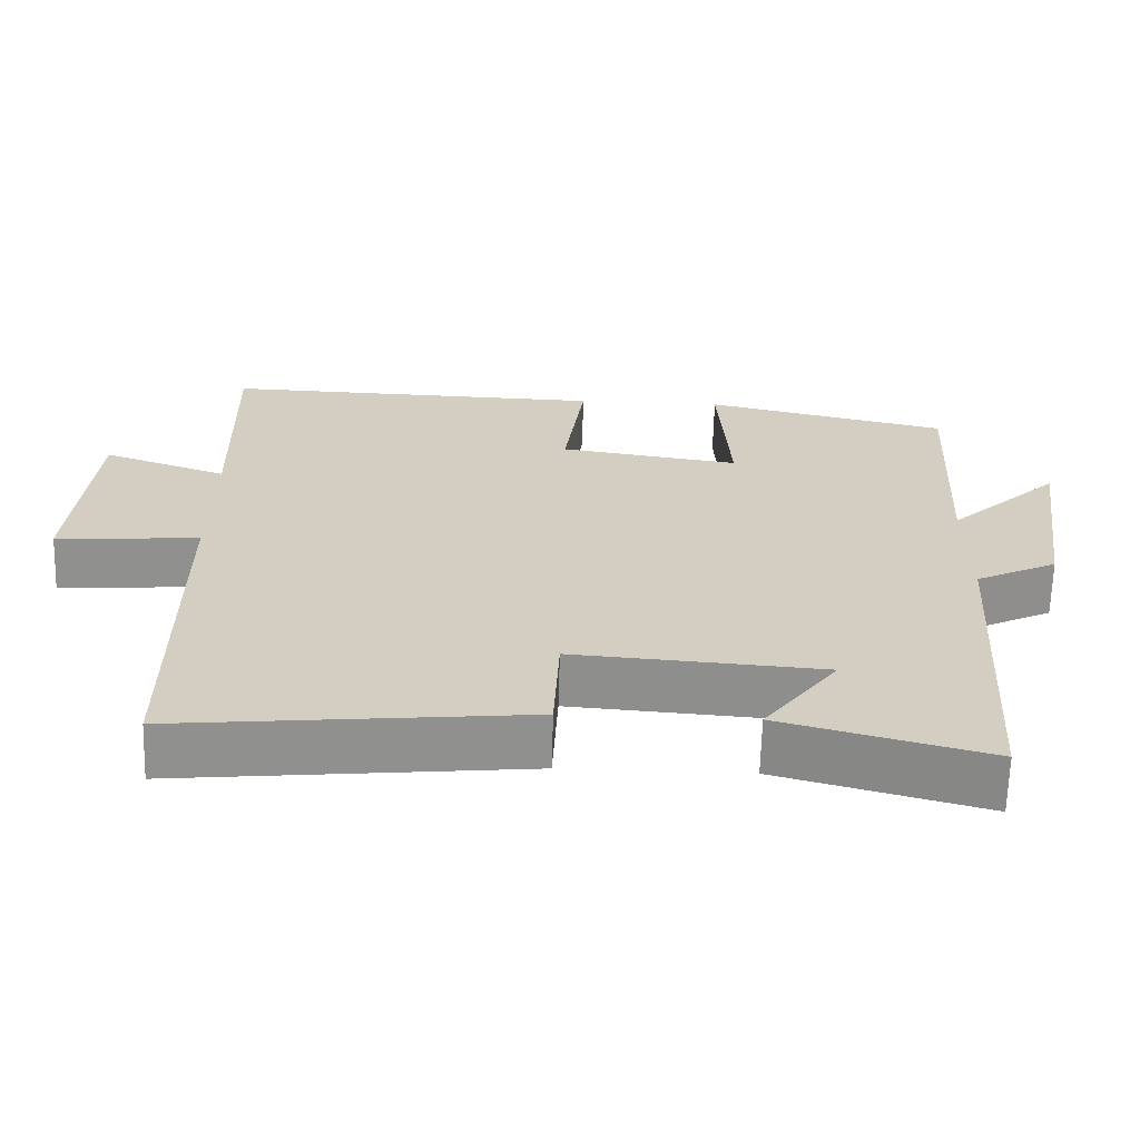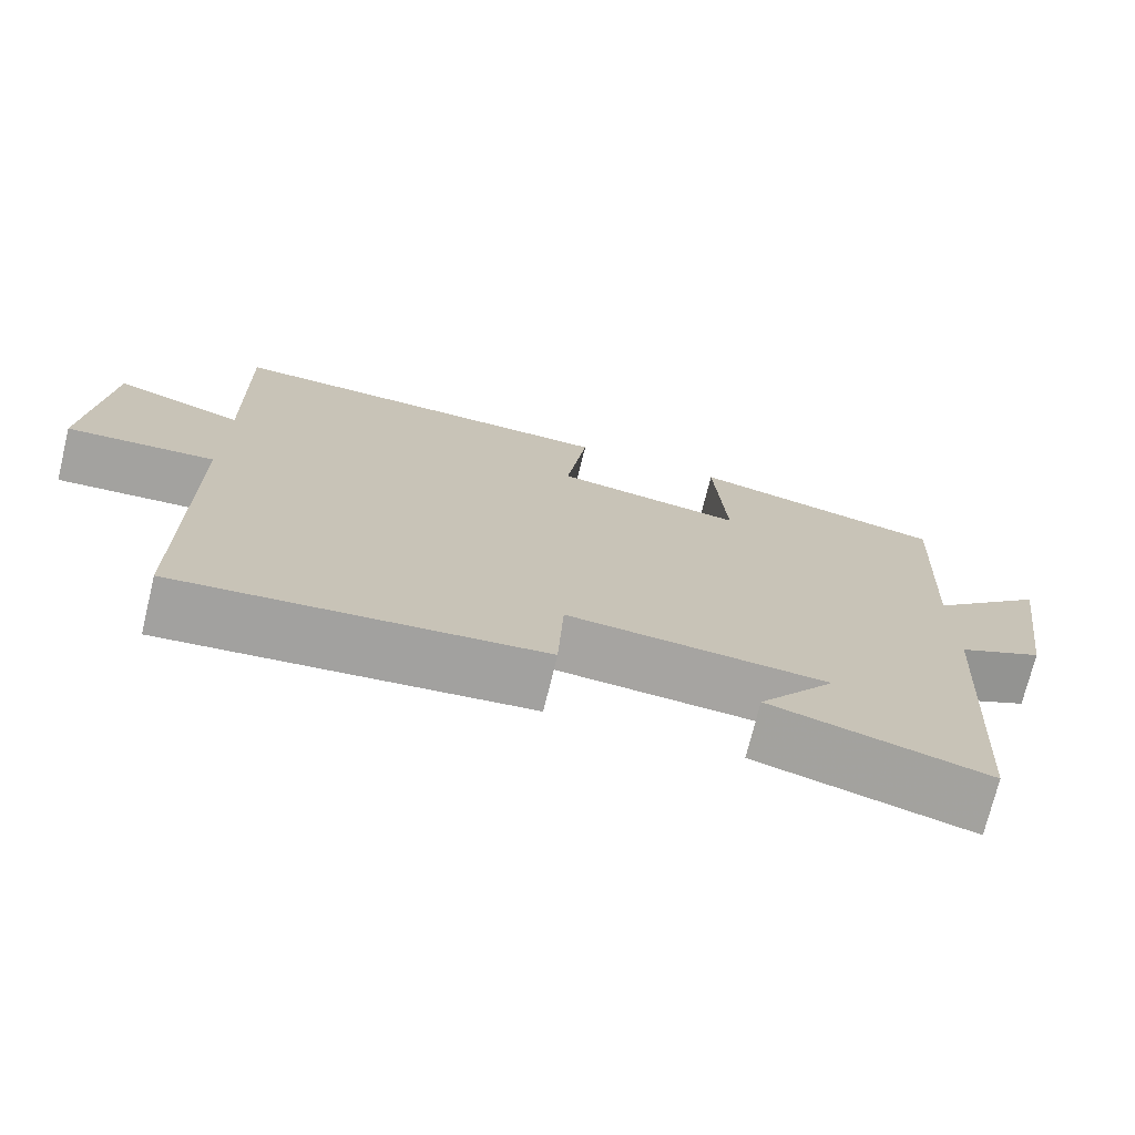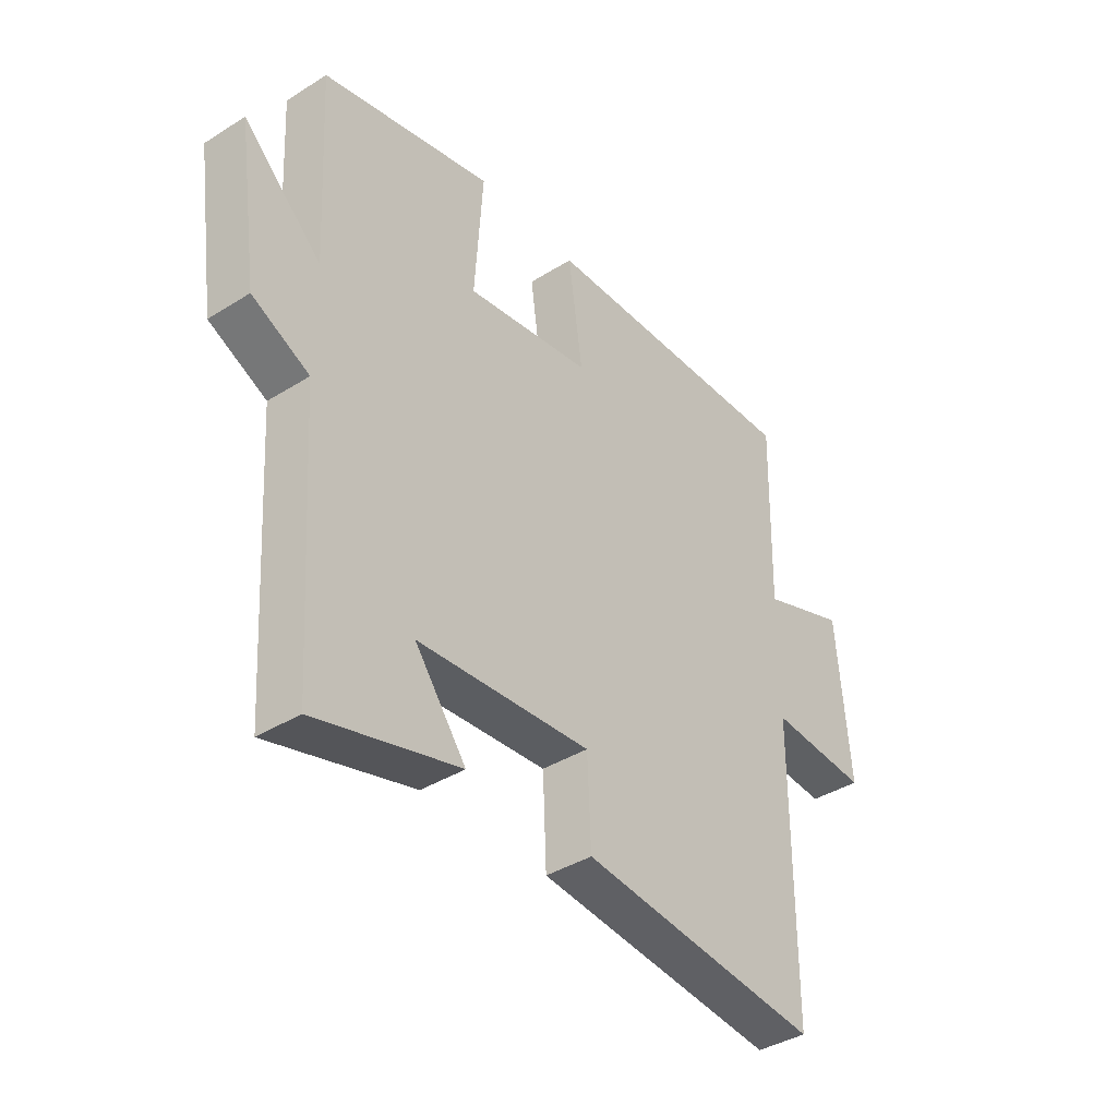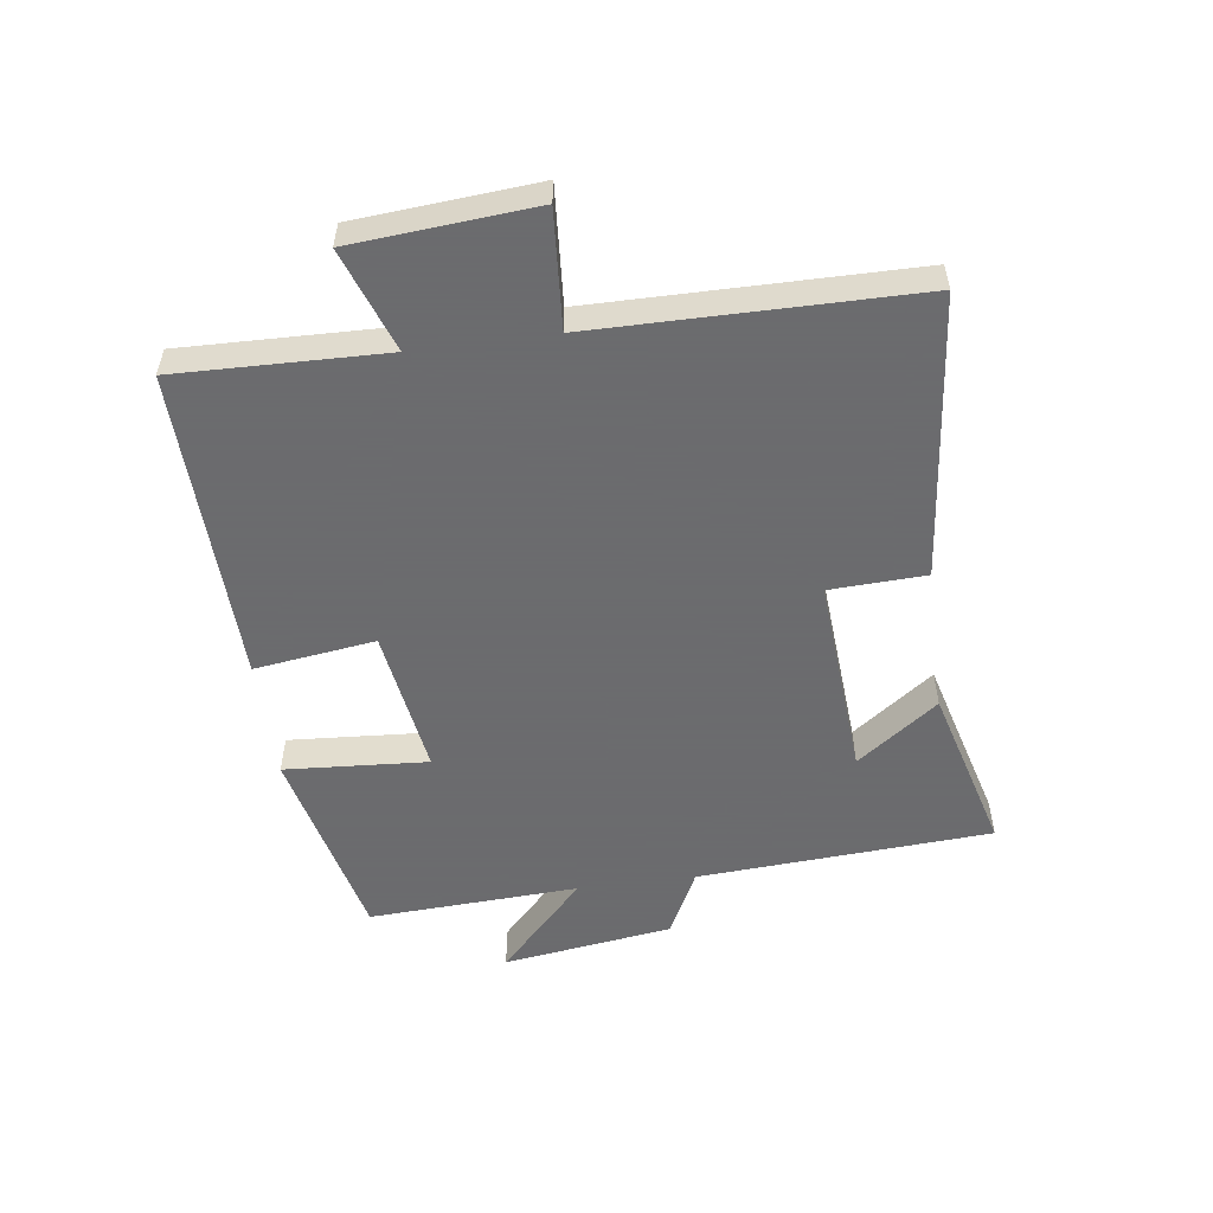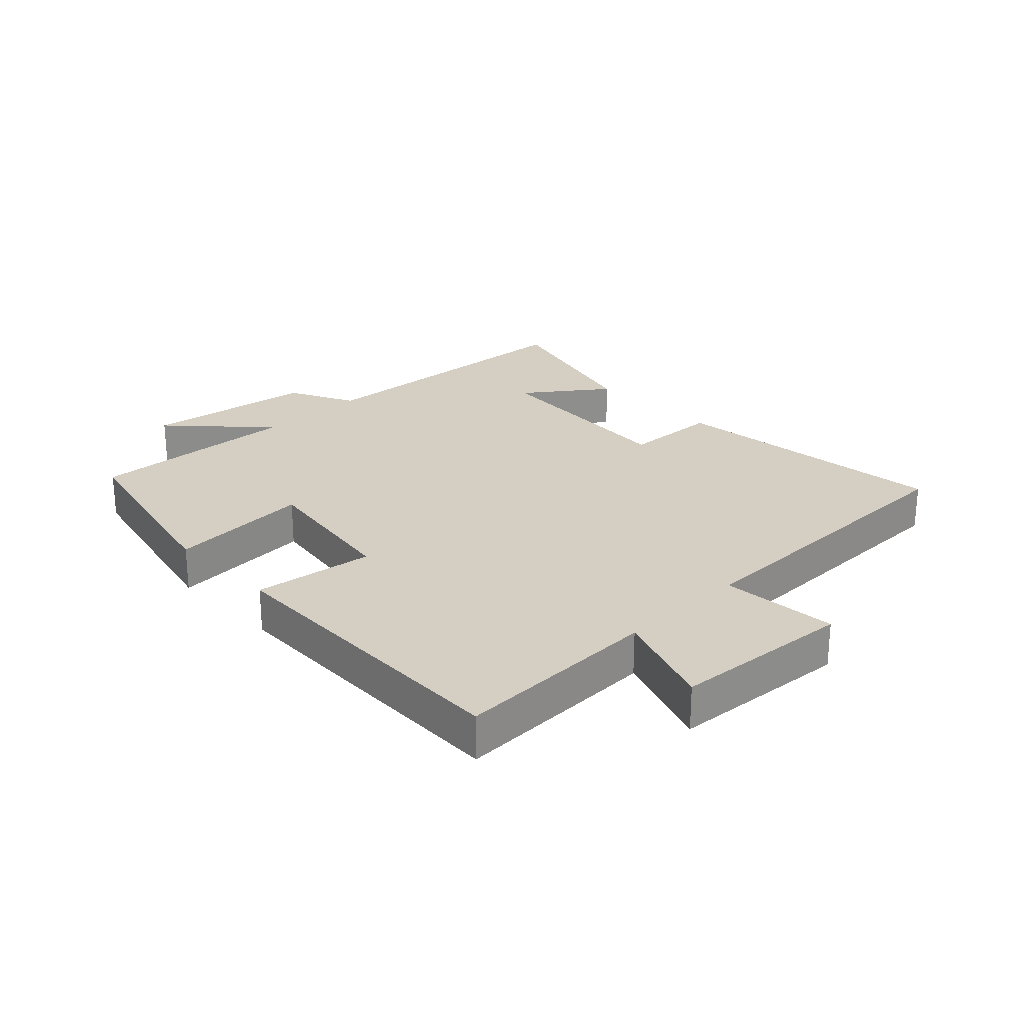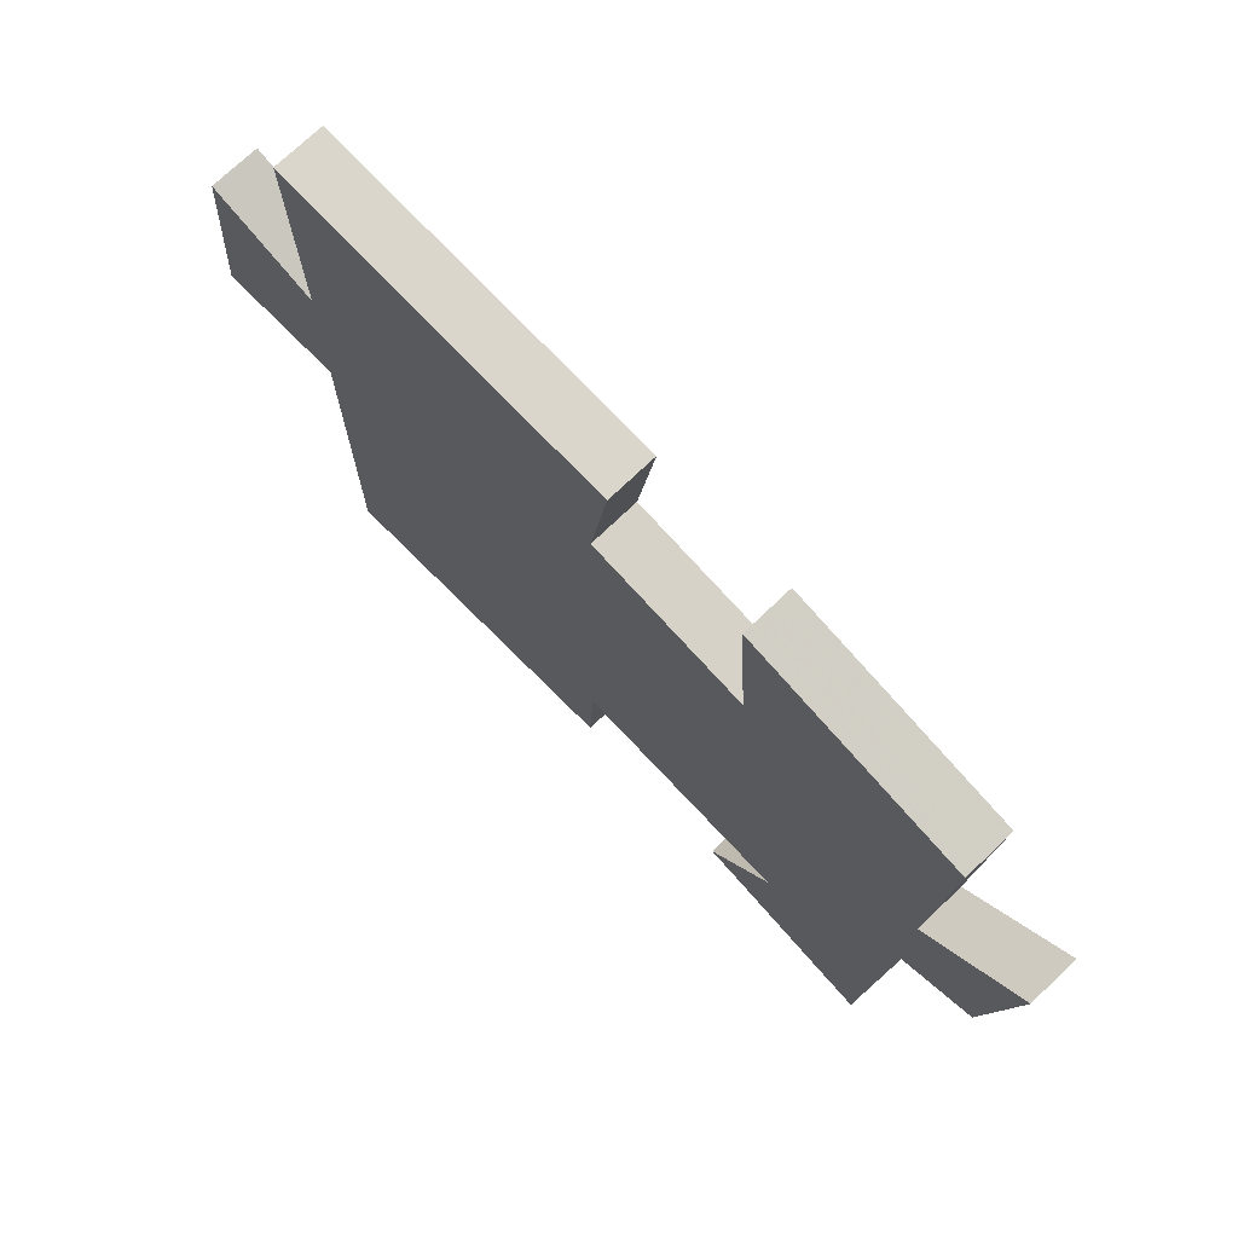
<metadata>
{"format":"obj","ext":"obj","renderer":"f3d","projection":"perspective","resolution":1024,"background":"white","views":[{"elev":-65.4,"azim":178.4,"up":"+Z"},{"elev":-73.2,"azim":166.3,"up":"+Z"},{"elev":-39.1,"azim":-51.9,"up":"+Z"},{"elev":-53.5,"azim":97.6,"up":"+Y"},{"elev":25.5,"azim":45.8,"up":"+Y"},{"elev":72.8,"azim":-133.8,"up":"+Z"}]}
</metadata>
<code>
v 0.497 0.07 -0.547
v 0.04 0.07 -0.5
v 0.033 0.07 -0.346
v -0.295 0.07 -0.37
v -0.198 0.07 -0.5
v -0.469 0.07 -0.574
v -0.5 0.07 -0.102
v -0.608 0.07 -0.049
v -0.648 0.07 0.225
v -0.5 0.07 0.086
v -0.518 0.07 0.425
v -0.195 0.07 0.5
v -0.21 0.07 0.27
v 0.028 0.07 0.306
v 0.001 0.07 0.5
v 0.508 0.07 0.515
v 0.5 0.07 0.182
v 0.664 0.07 0.241
v 0.688 0.07 -0.049
v 0.5 0.07 -0.036
v 0.497 0 -0.547
v 0.04 0 -0.5
v 0.033 0 -0.346
v -0.295 0 -0.37
v -0.198 0 -0.5
v -0.469 0 -0.574
v -0.5 0 -0.102
v -0.608 0 -0.049
v -0.648 0 0.225
v -0.5 0 0.086
v -0.518 0 0.425
v -0.195 0 0.5
v -0.21 0 0.27
v 0.028 0 0.306
v 0.001 0 0.5
v 0.508 0 0.515
v 0.5 0 0.182
v 0.664 0 0.241
v 0.688 0 -0.049
v 0.5 0 -0.036
f 17 18 19 20
f 1 2 3
f 20 1 3
f 17 20 3
f 14 15 16 17
f 17 3 4
f 14 17 4
f 13 14 4
f 12 13 4
f 11 12 4
f 10 11 4
f 7 8 9 10
f 7 10 4
f 4 5 6 7
f 40 39 38 37
f 23 22 21
f 23 21 40
f 23 40 37
f 37 36 35 34
f 24 23 37
f 24 37 34
f 24 34 33
f 24 33 32
f 24 32 31
f 24 31 30
f 30 29 28 27
f 24 30 27
f 27 26 25 24
f 1 21 22 2
f 2 22 23 3
f 3 23 24 4
f 4 24 25 5
f 5 25 26 6
f 6 26 27 7
f 7 27 28 8
f 8 28 29 9
f 9 29 30 10
f 10 30 31 11
f 11 31 32 12
f 12 32 33 13
f 13 33 34 14
f 14 34 35 15
f 15 35 36 16
f 16 36 37 17
f 17 37 38 18
f 18 38 39 19
f 19 39 40 20
f 20 40 21 1

</code>
